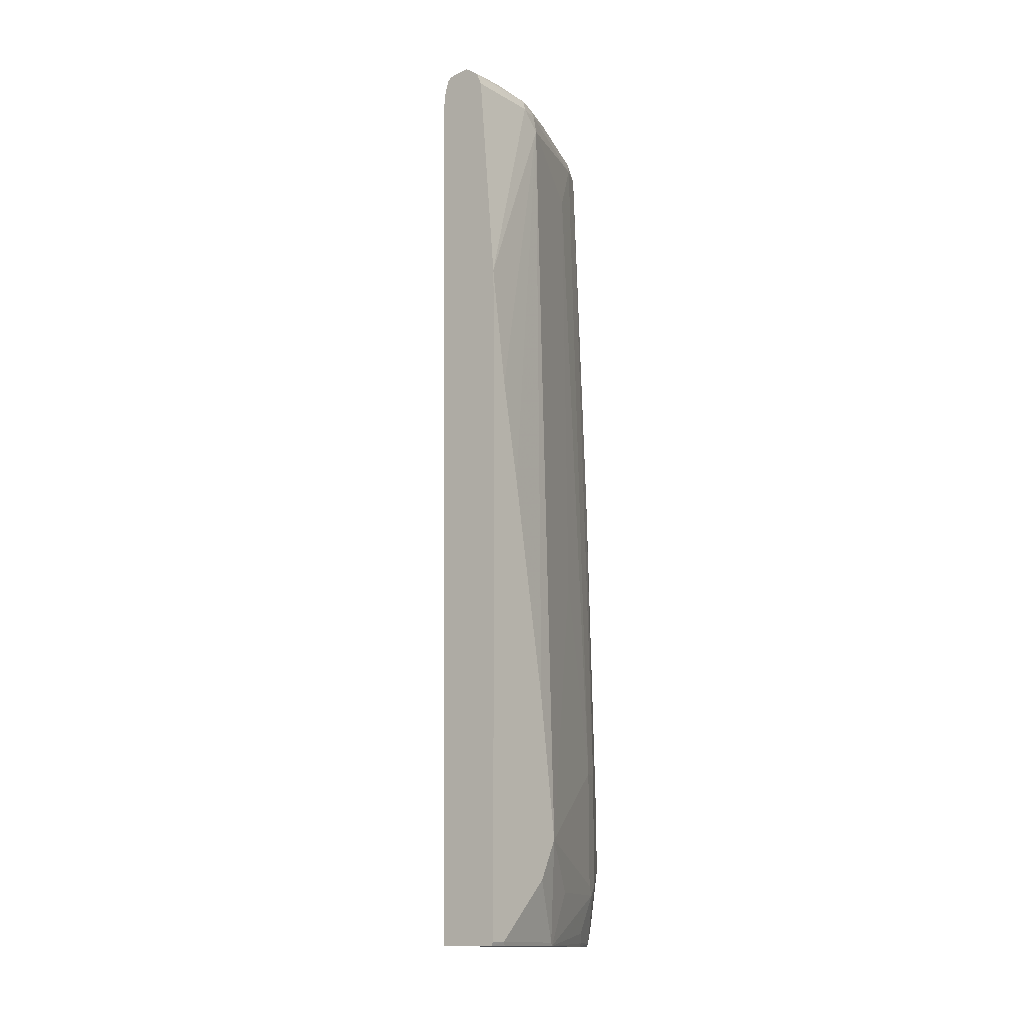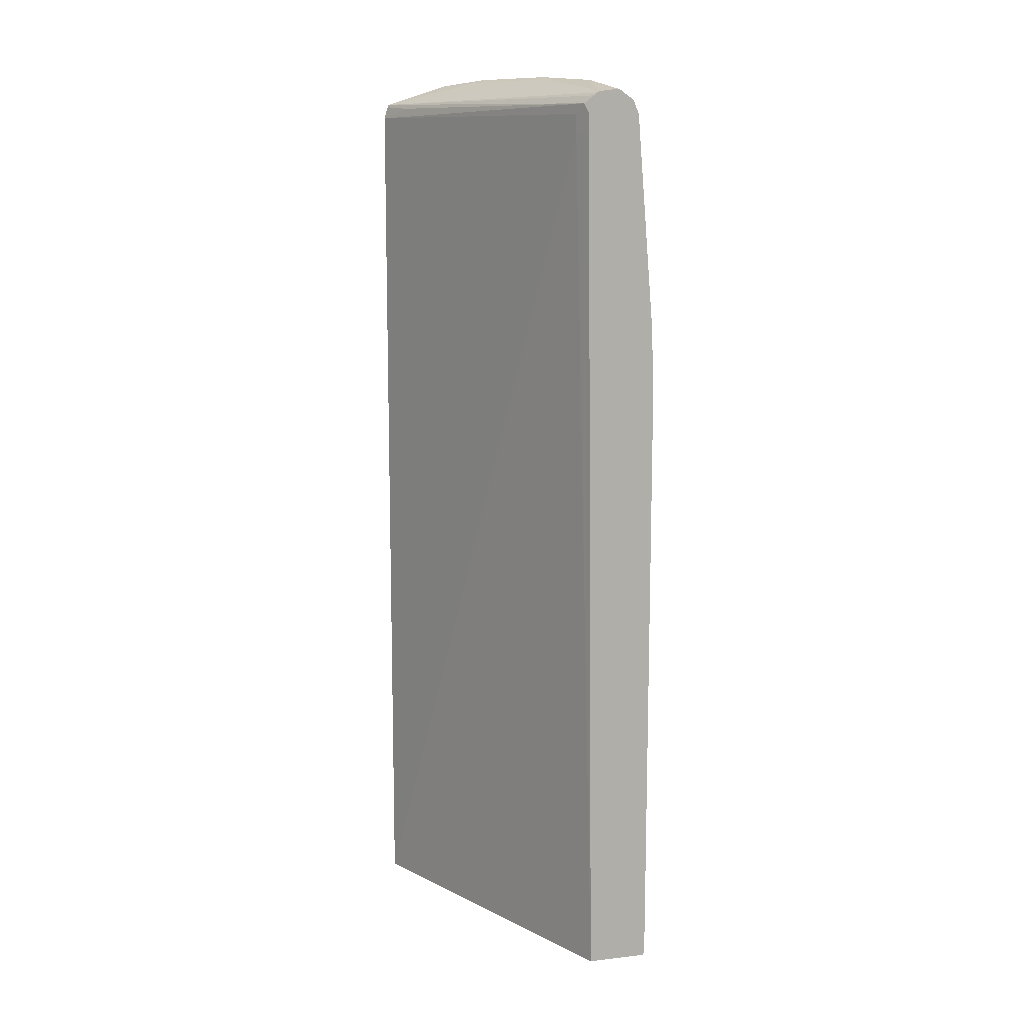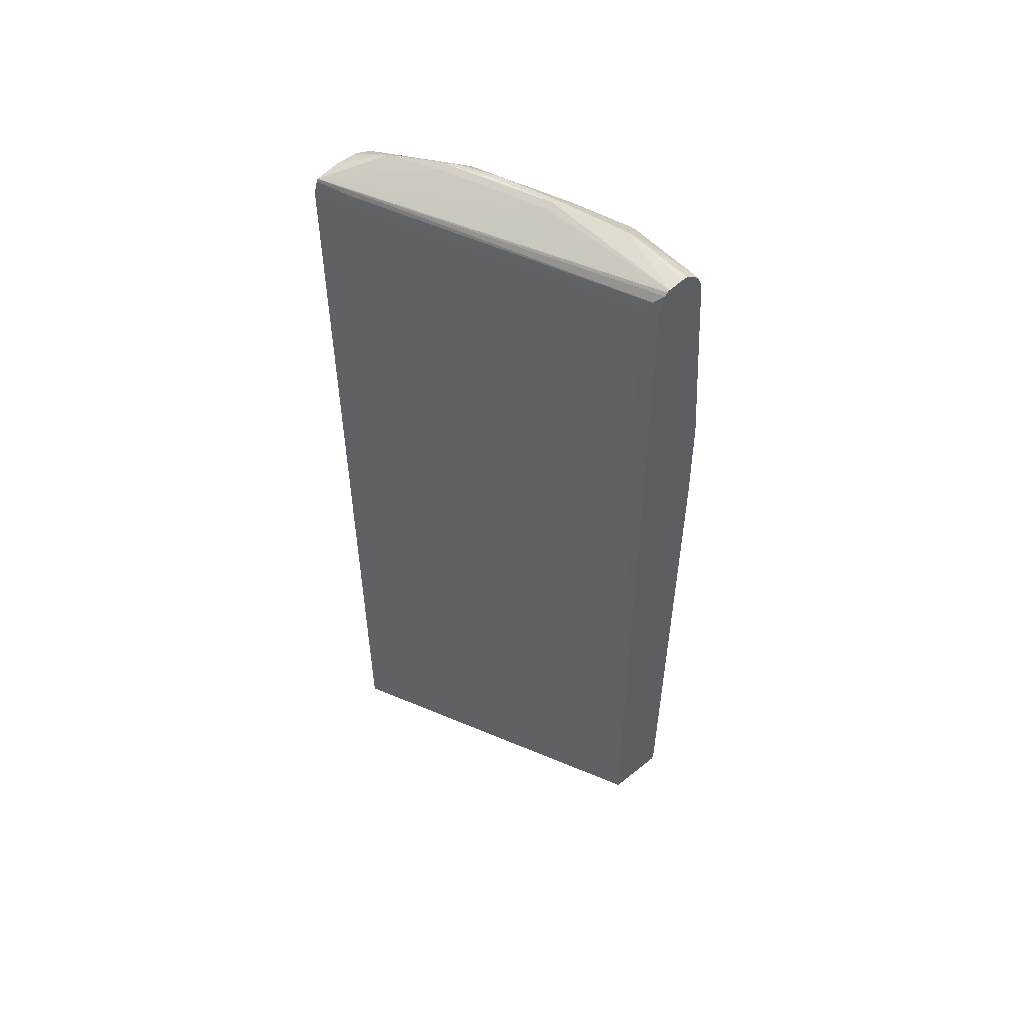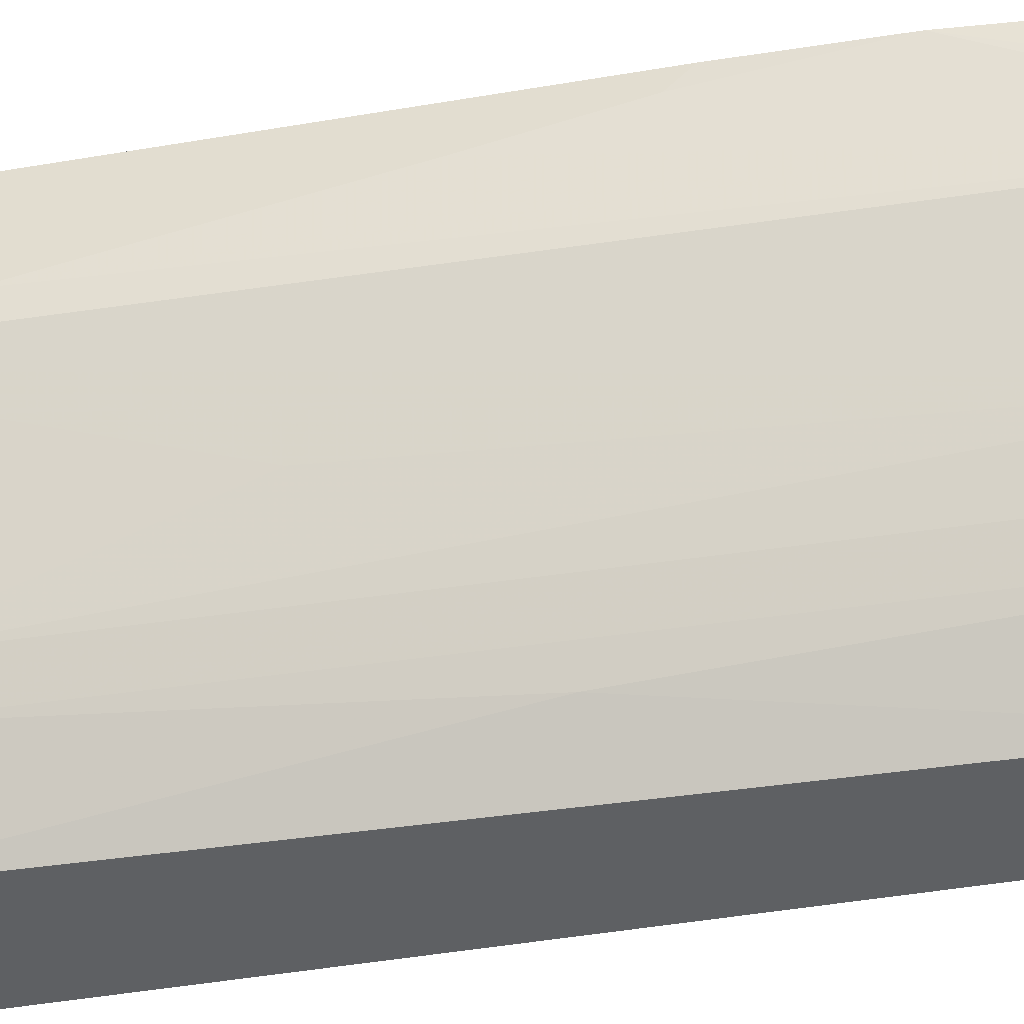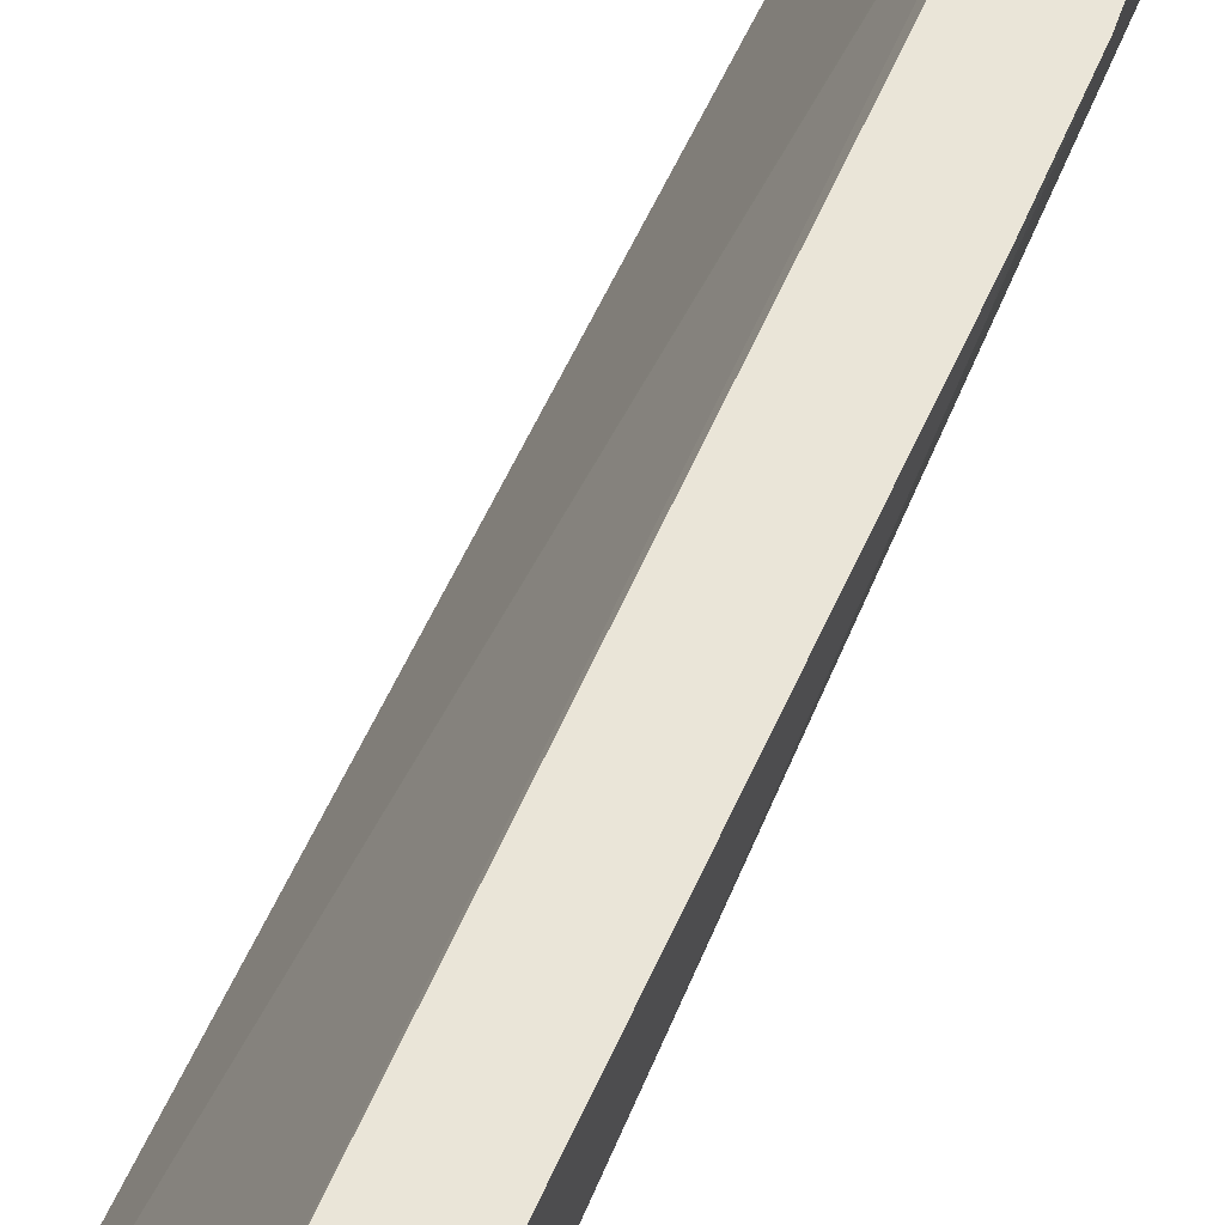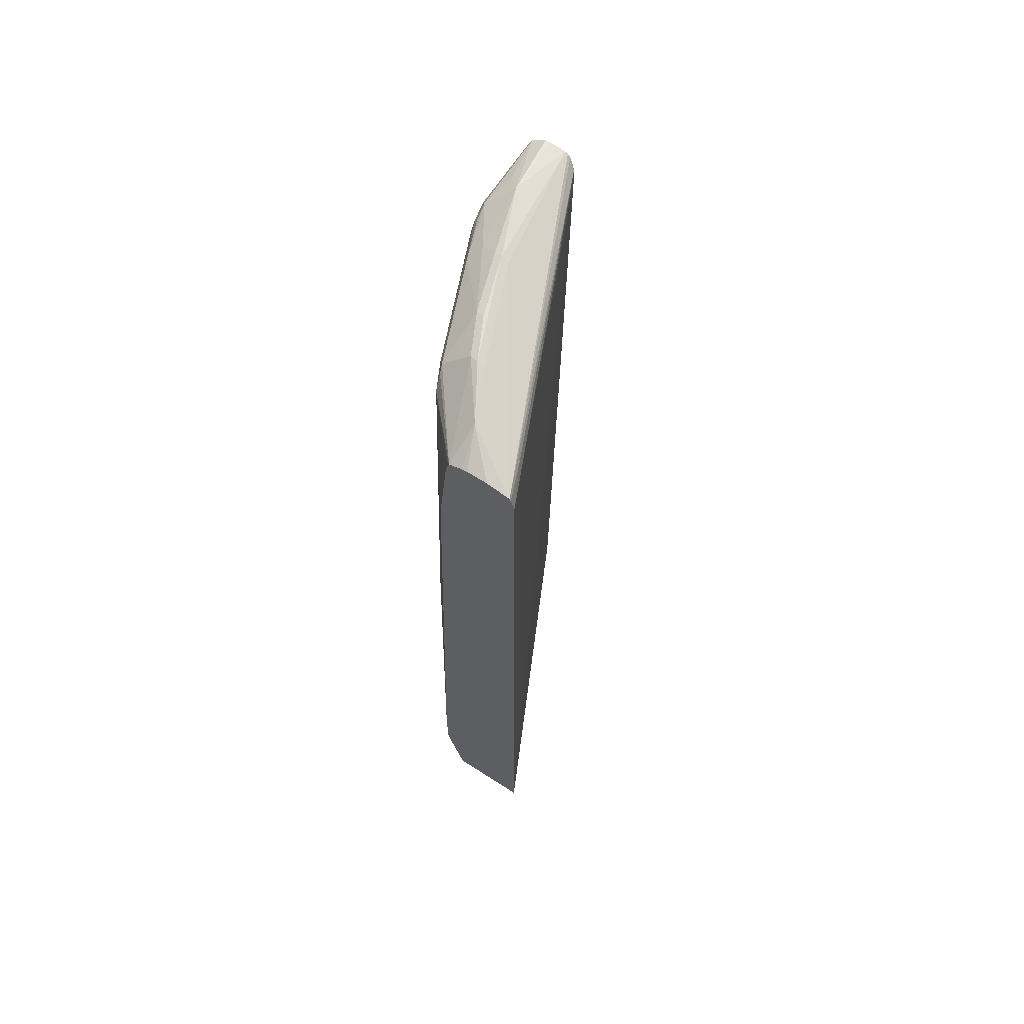
<metadata>
{"format":"obj","ext":"obj","renderer":"f3d","projection":"perspective","resolution":1024,"background":"white","views":[{"elev":-14.1,"azim":38.9,"up":"+Y"},{"elev":11.6,"azim":-15.5,"up":"+Y"},{"elev":53.5,"azim":-40.6,"up":"+Y"},{"elev":-42.5,"azim":101.8,"up":"+Z"},{"elev":59.6,"azim":24.2,"up":"+Z"},{"elev":65.7,"azim":-147.2,"up":"+Y"}]}
</metadata>
<code>
v 0.5287 0.5848 0.1729
v 0.5199 0.5948 0.1145
v 0.5238 0.5848 0.1729
v 0.5412 0.5759 0.1729
v 0.5149 0.5866 0.0579
v 0.5007 0.5967 0.05449
v 0.4935 0.5992 0.05285
v 0.5097 0.583 0.1729
v 0.5317 0.5845 0.1263
v 0.5405 0.5757 0.09987
v 0.5464 0.5639 0.1729
v 0.5464 0.5639 0.1057
v 0.483 0.5967 0.001647
v 0.5229 0.5757 0.04697
v 0.4759 0.5992 1.117e-05
v 0.4583 0.5992 -0.03522
v 0.4863 0.5967 0.05124
v 0.5075 0.5819 0.1729
v 0.381 0.5772 -0.1103
v 0.5419 0.5639 0.0859
v 0.5376 0.5728 0.08371
v 0.5623 0.3701 0.1729
v 0.5464 0.5463 0.08811
v 0.4654 0.5967 -0.03362
v 0.4876 0.5757 -0.0411
v 0.4796 0.5866 -0.03021
v 0.5287 0.5639 0.05285
v 0.4318 0.5948 -0.0793
v 0.4511 0.5967 -0.03686
v 0.505 0.5794 0.1729
v 0.3861 0.5783 -0.1103
v 0.3799 0.5749 -0.1103
v 0.4979 0.5728 0.1674
v 0.564 0.2787 0.1729
v 0.564 0.2643 0.1586
v 0.5111 0.5111 1.117e-05
v 0.4935 0.5639 -0.03522
v 0.564 0.1763 0.141
v 0.564 -0.01759 0.1057
v 0.564 -0.141 0.08811
v 0.4351 0.576 -0.1103
v 0.4847 0.5728 -0.04845
v 0.423 0.5806 -0.1103
v 0.4185 0.5816 -0.1103
v 0.4009 0.5816 -0.1103
v 0.5006 0.5639 0.1729
v 0.3922 0.5728 -0.0793
v 0.3767 0.5639 -0.1103
v 0.4935 0.5639 0.1586
v 0.4935 0.5463 0.1586
v 0.4994 0.5463 0.1704
v 0.5006 0.5463 0.1729
v 0.564 -0.2291 0.1729
v 0.5464 -0.01759 0.05285
v 0.5287 0.1058 0.01764
v 0.5111 -0.0705 -0.03522
v 0.4817 0.5639 -0.05873
v 0.564 -0.1762 0.1057
v 0.5464 -0.2291 0.07048
v 0.5464 -0.1762 0.05285
v 0.5111 -0.1762 -0.03522
v 0.4361 0.573 -0.1103
v 0.3763 -0.2322 -0.1103
v 0.5095 -0.2322 0.1729
v 0.5625 -0.2322 0.1729
v 0.564 -0.2291 0.1586
v 0.4994 -0.0705 -0.05873
v 0.4472 0.4759 -0.1103
v 0.4384 0.5639 -0.1103
v 0.4817 0.2114 -0.07637
v 0.5448 -0.2322 0.06741
v 0.5419 -0.185 0.04404
v 0.5067 -0.185 -0.04404
v 0.4472 -0.2322 -0.1103
v 0.5624 -0.2322 0.1555
v 0.4994 -0.1762 -0.05873
v 0.4648 -0.1057 -0.1103
v 0.4989 -0.2322 -0.03522
v 0.5001 -0.2291 -0.03522
v 0.5067 -0.2203 -0.02644
v 0.5001 -0.1938 -0.05286
v 0.4825 -0.2291 -0.07049
v 0.4601 -0.183 -0.1103
v 0.4641 -0.2291 -0.094
v 0.4643 -0.2322 -0.09294
v 0.4817 -0.2115 -0.07637
v 0.4643 -0.1626 -0.1103
v 0.4648 -0.1586 -0.1103
v 0.4979 -0.2322 -0.0373
v 0.4786 -0.2322 -0.07357
f 48 63 49
f 40 59 60
f 40 61 56
f 40 56 54
f 41 42 57
f 41 57 62
f 40 60 61
f 49 63 50
f 56 61 73
f 50 64 51
f 51 64 52
f 53 65 66
f 54 56 55
f 56 73 76
f 37 67 57
f 57 68 69
f 56 76 67
f 50 63 64
f 37 56 67
f 33 49 50
f 36 56 37
f 28 45 31
f 57 69 62
f 30 33 46
f 32 47 33
f 32 48 47
f 33 50 51
f 33 51 52
f 33 52 46
f 33 47 48
f 33 48 49
f 34 53 66
f 34 66 58
f 34 58 40
f 34 40 39
f 34 39 38
f 34 38 35
f 36 40 54
f 36 54 55
f 36 55 56
f 37 57 42
f 57 67 70
f 76 87 88
f 58 66 59
f 73 81 76
f 73 80 82
f 73 82 81
f 74 83 84
f 74 84 85
f 76 81 82
f 76 82 86
f 76 86 87
f 71 73 72
f 28 44 45
f 79 82 80
f 79 89 82
f 82 89 90
f 82 90 85
f 82 85 84
f 82 84 86
f 83 87 84
f 84 87 86
f 78 89 79
f 71 80 73
f 71 79 80
f 71 78 79
f 59 66 71
f 59 71 72
f 59 72 60
f 60 72 73
f 60 73 61
f 63 74 85
f 63 85 90
f 63 90 89
f 63 89 78
f 63 78 71
f 63 71 75
f 63 75 65
f 63 65 64
f 65 75 66
f 66 75 71
f 67 76 88
f 67 88 77
f 67 77 70
f 68 70 77
f 57 70 68
f 28 43 44
f 40 58 59
f 25 37 42
f 4 10 9
f 5 13 6
f 5 10 14
f 5 14 13
f 6 13 15
f 6 15 7
f 7 15 16
f 7 16 17
f 4 12 10
f 7 17 8
f 8 19 18
f 10 12 20
f 10 20 21
f 10 21 14
f 11 22 12
f 12 23 20
f 12 22 23
f 13 24 15
f 8 17 19
f 4 11 12
f 2 10 5
f 2 9 10
f 28 41 43
f 1 2 3
f 1 3 8
f 1 8 18
f 1 18 30
f 1 30 46
f 1 46 52
f 1 52 64
f 1 64 65
f 1 65 53
f 1 53 34
f 1 34 22
f 1 22 11
f 1 11 4
f 2 5 6
f 2 6 7
f 2 7 8
f 2 8 3
f 2 4 9
f 13 14 25
f 13 25 26
f 1 4 2
f 14 21 20
f 19 48 32
f 19 32 33
f 19 33 30
f 19 29 28
f 19 28 31
f 20 23 27
f 22 34 35
f 22 35 23
f 19 63 48
f 23 36 37
f 23 38 39
f 23 39 40
f 23 40 36
f 24 26 25
f 24 25 41
f 24 41 28
f 13 26 24
f 25 42 41
f 23 37 27
f 19 74 63
f 23 35 38
f 19 87 83
f 14 20 27
f 14 27 37
f 19 83 74
f 14 37 25
f 15 24 16
f 16 24 28
f 16 29 17
f 17 29 19
f 18 19 30
f 19 31 45
f 16 28 29
f 19 44 43
f 19 43 41
f 19 41 62
f 19 88 87
f 19 77 88
f 19 62 69
f 19 69 68
f 19 45 44
f 19 68 77

</code>
